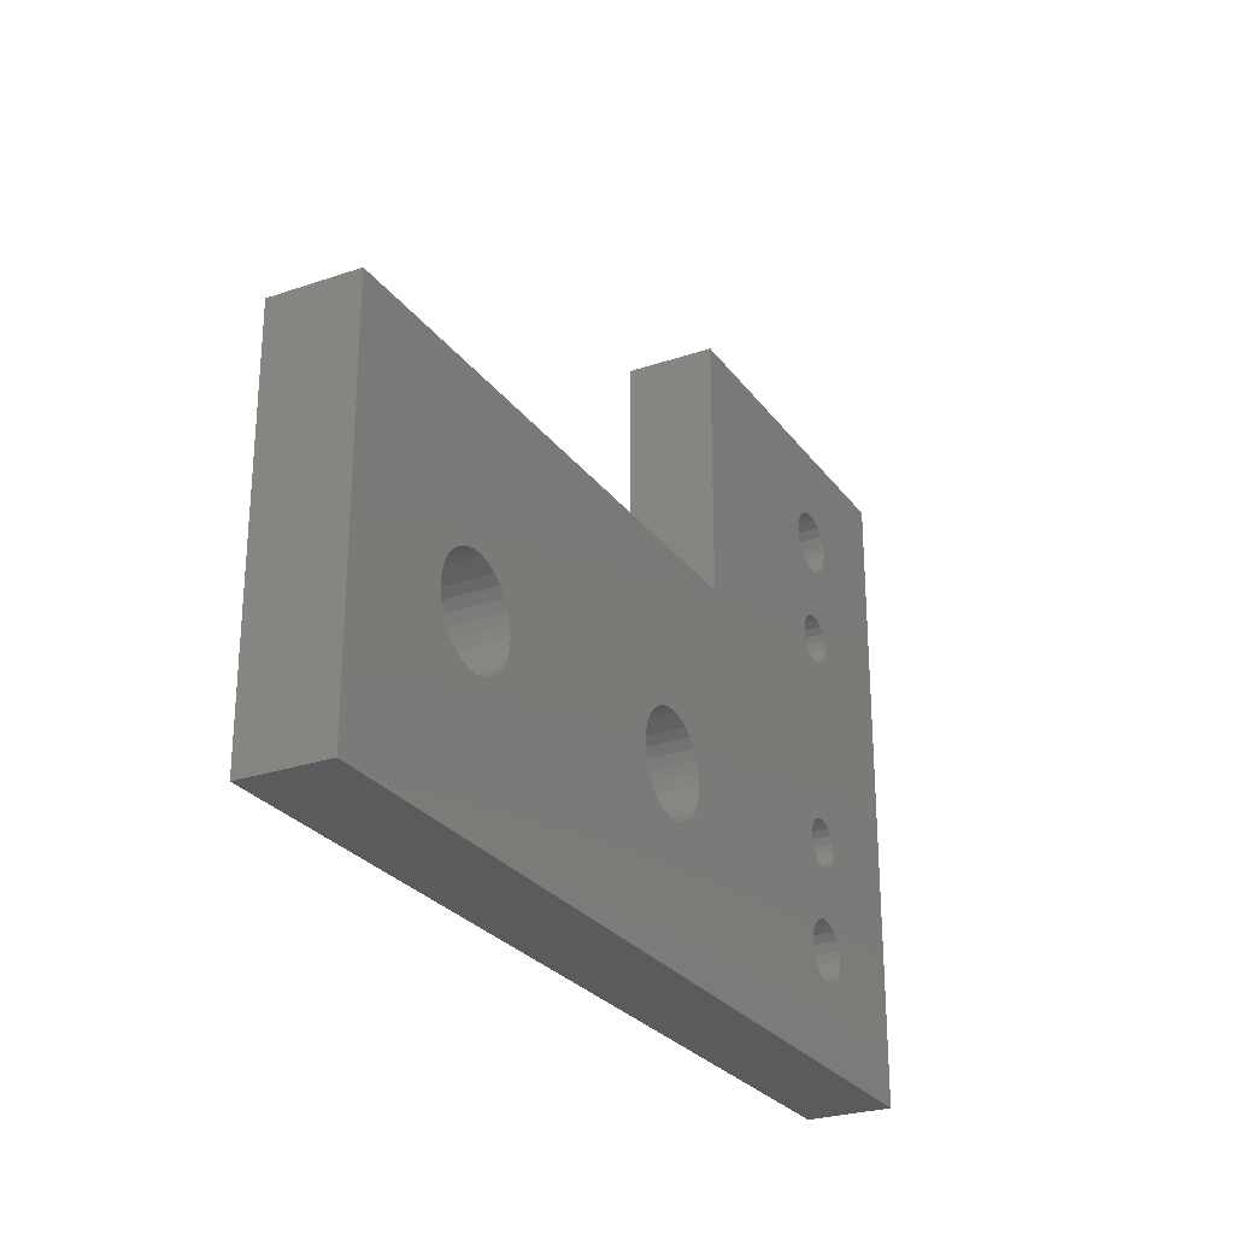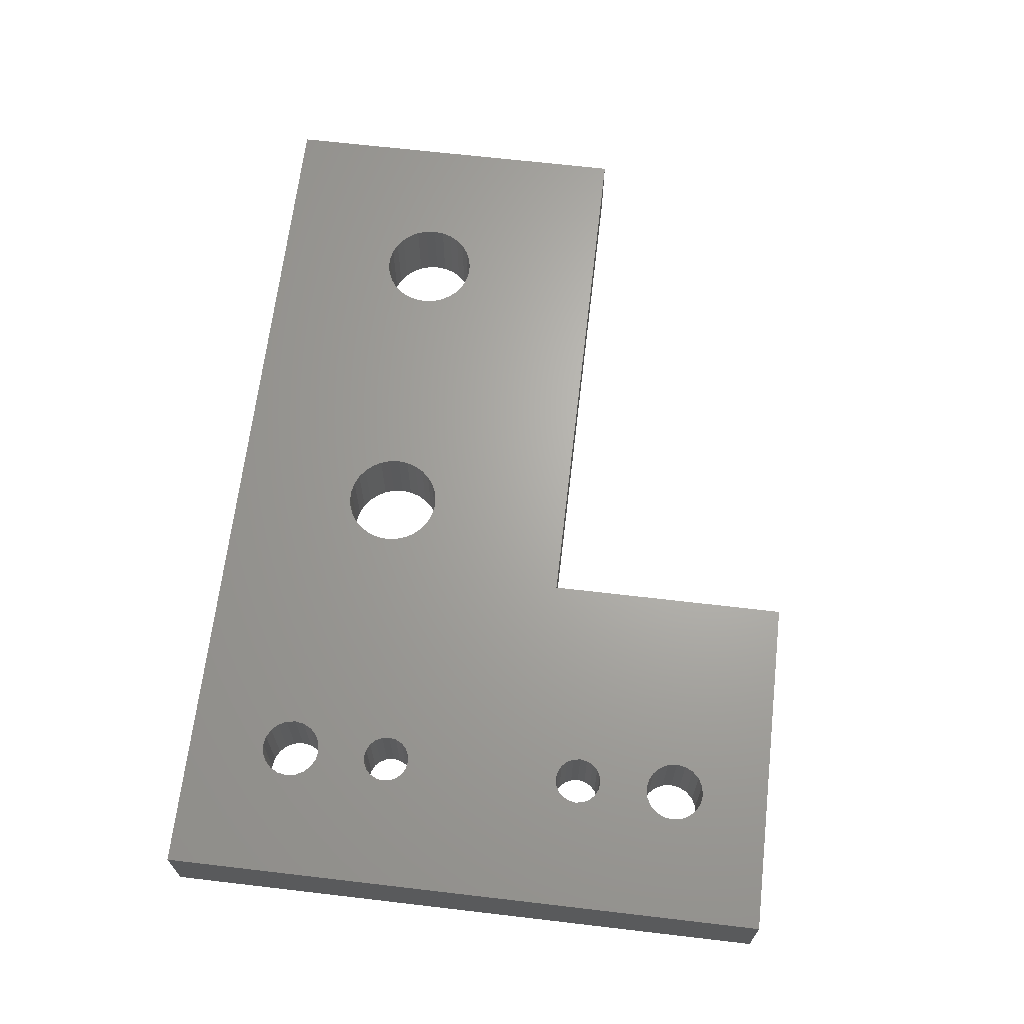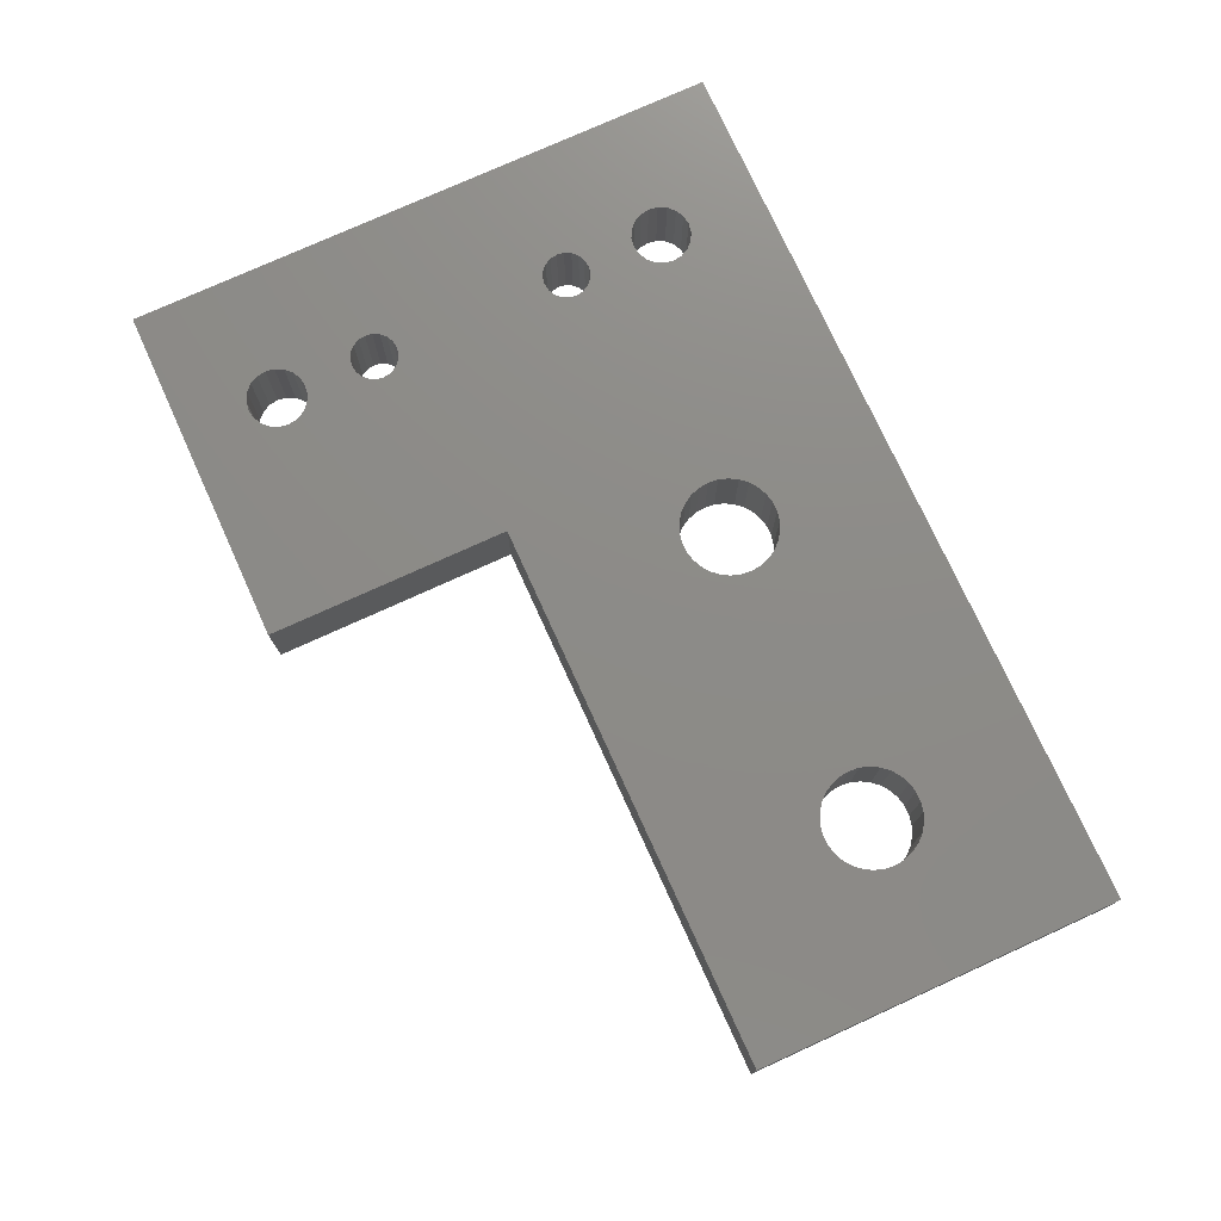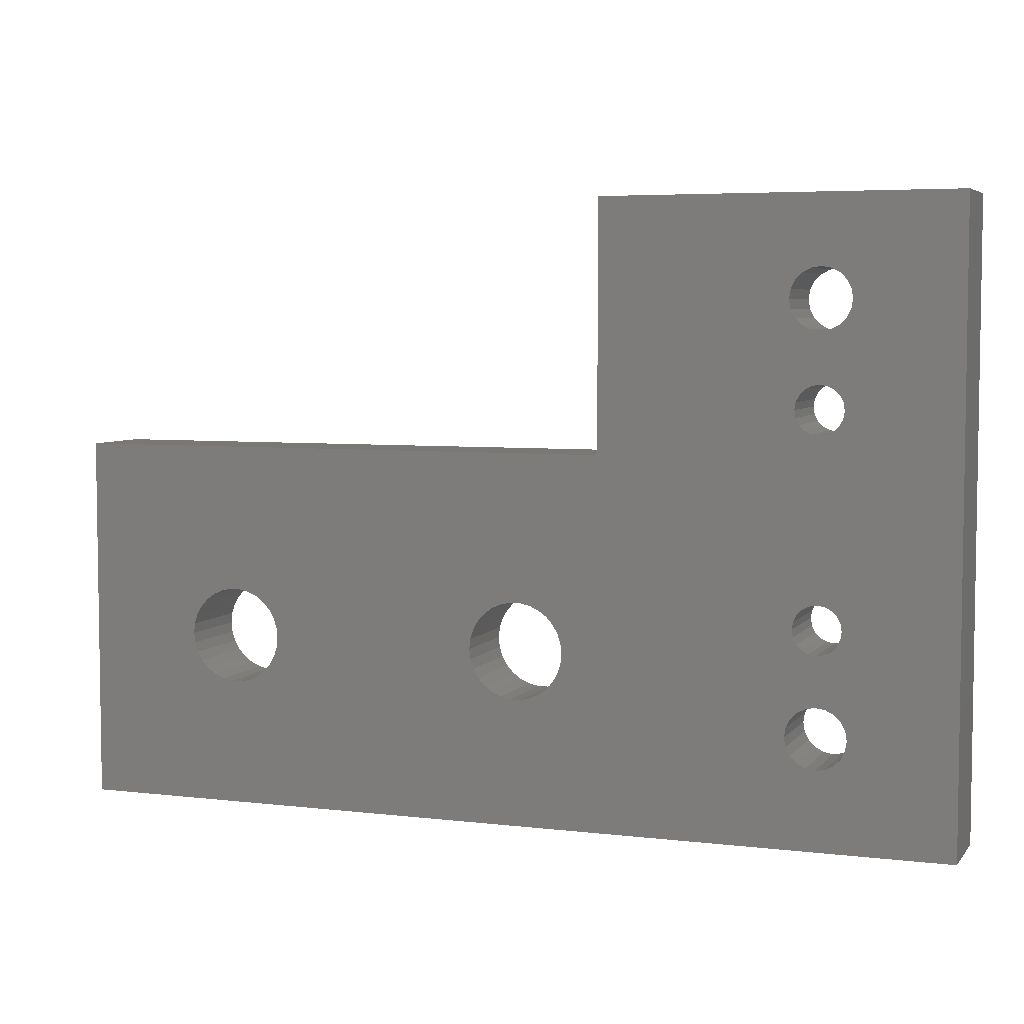
<metadata>
{"format":"stl","ext":"stl","renderer":"f3d","projection":"perspective","resolution":1024,"background":"white","views":[{"elev":-26.6,"azim":-62.0,"up":"+Y"},{"elev":66.4,"azim":96.7,"up":"+Z"},{"elev":75.8,"azim":-114.5,"up":"+Z"},{"elev":5.2,"azim":20.5,"up":"+Y"}]}
</metadata>
<code>
# stl→obj: 292 verts, 604 faces
v 62 1.5 4
v 62 31.5 0
v 62 31.5 4
v 62 1.5 0
v 54.35 11.75 4
v 43.2 10.49 4
v 43.25 10 4
v 54.41 12.11 4
v 43.05 10.96 4
v 45 19.5 4
v 42.8 11.38 4
v 42.47 11.75 4
v 42.08 12.04 4
v 41.63 12.23 4
v 41.15 12.34 4
v 40.65 12.34 4
v 40.17 12.23 4
v 39.73 12.04 4
v 27.07 12.04 4
v 39.33 11.75 4
v 38.6 10.49 4
v 28.25 10 4
v 38.55 10 4
v 28.2 10.49 4
v 38.75 10.96 4
v 28.05 10.96 4
v 39 11.38 4
v 27.47 11.75 4
v 27.8 11.38 4
v 26.63 12.23 4
v 18 19.5 4
v 26.15 12.34 4
v 25.65 12.34 4
v 23.6 10.49 4
v 23.55 10 4
v 23.75 10.96 4
v 24 11.38 4
v 24.33 11.75 4
v 24.73 12.04 4
v 25.17 12.23 4
v 56.59 12.11 4
v 56.59 21.39 4
v 56.65 11.75 4
v 56.43 21.07 4
v 56.43 12.43 4
v 56.18 20.82 4
v 56.18 12.68 4
v 55.86 20.66 4
v 55.86 12.84 4
v 55.5 20.6 4
v 55.5 12.9 4
v 55.14 20.66 4
v 55.14 12.84 4
v 54.82 20.82 4
v 54.82 12.68 4
v 54.57 21.07 4
v 54.57 12.43 4
v 54.41 21.39 4
v 54.35 21.75 4
v 56.59 22.11 4
v 56.88 26.3 4
v 56.65 21.75 4
v 56.67 25.9 4
v 56.95 6.75 4
v 56.88 7.198 4
v 56.43 22.43 4
v 56.35 25.58 4
v 56.18 22.68 4
v 55.95 25.37 4
v 55.86 22.84 4
v 55.5 25.3 4
v 55.5 22.9 4
v 55.14 22.84 4
v 55.05 25.37 4
v 54.82 22.68 4
v 54.65 25.58 4
v 54.57 22.43 4
v 54.33 25.9 4
v 54.41 22.11 4
v 54.12 26.3 4
v 56.95 26.75 4
v 56.88 27.2 4
v 56.67 27.6 4
v 56.35 27.92 4
v 55.95 28.13 4
v 55.5 28.2 4
v 45 31.5 4
v 54.12 27.2 4
v 54.05 26.75 4
v 54.33 27.6 4
v 54.65 27.92 4
v 55.05 28.13 4
v 56.88 6.302 4
v 56.67 5.898 4
v 56.35 5.577 4
v 55.95 5.371 4
v 55.5 5.3 4
v 55.05 5.371 4
v 41.15 7.663 4
v 54.65 5.577 4
v 54.05 6.75 4
v 43.2 9.511 4
v 43.05 9.044 4
v 42.8 8.619 4
v 54.12 6.302 4
v 42.47 8.254 4
v 54.33 5.898 4
v 42.08 7.965 4
v 41.63 7.765 4
v 40.65 7.663 4
v 18 1.5 4
v 40.17 7.765 4
v 38.6 9.511 4
v 28.2 9.511 4
v 38.75 9.044 4
v 28.05 9.044 4
v 39 8.619 4
v 27.8 8.619 4
v 39.33 8.254 4
v 27.47 8.254 4
v 39.73 7.965 4
v 27.07 7.965 4
v 26.63 7.765 4
v 26.15 7.663 4
v 25.65 7.663 4
v 23.6 9.511 4
v 25.17 7.765 4
v 24.73 7.965 4
v 24.33 8.254 4
v 24 8.619 4
v 23.75 9.044 4
v 56.59 11.39 4
v 56.67 7.602 4
v 56.43 11.07 4
v 56.35 7.923 4
v 56.18 10.82 4
v 55.95 8.129 4
v 55.86 10.66 4
v 55.5 8.2 4
v 55.5 10.6 4
v 55.14 10.66 4
v 55.05 8.129 4
v 54.82 10.82 4
v 54.65 7.923 4
v 54.57 11.07 4
v 54.33 7.602 4
v 54.41 11.39 4
v 54.12 7.198 4
v 54.35 11.75 0
v 43.05 10.96 0
v 54.41 12.11 0
v 45 19.5 0
v 42.8 11.38 0
v 42.47 11.75 0
v 42.08 12.04 0
v 41.63 12.23 0
v 41.15 12.34 0
v 40.65 12.34 0
v 40.17 12.23 0
v 39.73 12.04 0
v 27.07 12.04 0
v 39.33 11.75 0
v 27.47 11.75 0
v 39 11.38 0
v 28.25 10 0
v 38.6 10.49 0
v 38.55 10 0
v 28.2 10.49 0
v 38.75 10.96 0
v 28.05 10.96 0
v 27.8 11.38 0
v 26.63 12.23 0
v 18 19.5 0
v 26.15 12.34 0
v 25.65 12.34 0
v 25.17 12.23 0
v 23.55 10 0
v 18 1.5 0
v 23.6 10.49 0
v 23.75 10.96 0
v 24.73 12.04 0
v 24.33 11.75 0
v 24 11.38 0
v 56.59 21.39 0
v 56.59 12.11 0
v 56.65 21.75 0
v 56.43 12.43 0
v 56.43 21.07 0
v 56.18 12.68 0
v 56.18 20.82 0
v 55.86 12.84 0
v 55.86 20.66 0
v 55.5 12.9 0
v 55.5 20.6 0
v 55.14 12.84 0
v 55.14 20.66 0
v 54.82 12.68 0
v 54.82 20.82 0
v 54.57 12.43 0
v 54.57 21.07 0
v 43.2 10.49 0
v 43.25 10 0
v 54.41 21.39 0
v 56.65 11.75 0
v 56.59 11.39 0
v 56.88 7.198 0
v 56.67 7.602 0
v 56.59 22.11 0
v 56.88 26.3 0
v 56.95 26.75 0
v 56.43 11.07 0
v 56.35 7.923 0
v 56.18 10.82 0
v 55.95 8.129 0
v 55.86 10.66 0
v 55.5 8.2 0
v 55.5 10.6 0
v 55.14 10.66 0
v 55.05 8.129 0
v 54.82 10.82 0
v 54.65 7.923 0
v 54.57 11.07 0
v 54.33 7.602 0
v 54.41 11.39 0
v 54.12 7.198 0
v 56.95 6.75 0
v 56.88 6.302 0
v 56.67 5.898 0
v 56.35 5.577 0
v 55.95 5.371 0
v 55.5 5.3 0
v 55.05 5.371 0
v 41.15 7.663 0
v 54.12 26.3 0
v 54.05 26.75 0
v 42.8 8.619 0
v 54.05 6.75 0
v 54.12 6.302 0
v 42.47 8.254 0
v 54.33 5.898 0
v 42.08 7.965 0
v 54.65 5.577 0
v 43.2 9.511 0
v 43.05 9.044 0
v 41.63 7.765 0
v 40.65 7.663 0
v 38.6 9.511 0
v 28.2 9.511 0
v 38.75 9.044 0
v 28.05 9.044 0
v 39 8.619 0
v 27.8 8.619 0
v 39.33 8.254 0
v 27.47 8.254 0
v 39.73 7.965 0
v 27.07 7.965 0
v 40.17 7.765 0
v 26.63 7.765 0
v 26.15 7.663 0
v 23.6 9.511 0
v 23.75 9.044 0
v 24 8.619 0
v 24.33 8.254 0
v 24.73 7.965 0
v 25.17 7.765 0
v 25.65 7.663 0
v 56.88 27.2 0
v 56.67 27.6 0
v 56.35 27.92 0
v 55.95 28.13 0
v 55.5 28.2 0
v 45 31.5 0
v 55.05 28.13 0
v 54.12 27.2 0
v 54.33 27.6 0
v 54.65 27.92 0
v 56.67 25.9 0
v 56.43 22.43 0
v 56.35 25.58 0
v 56.18 22.68 0
v 55.95 25.37 0
v 55.86 22.84 0
v 55.5 25.3 0
v 55.5 22.9 0
v 55.14 22.84 0
v 55.05 25.37 0
v 54.82 22.68 0
v 54.65 25.58 0
v 54.57 22.43 0
v 54.33 25.9 0
v 54.41 22.11 0
v 54.35 21.75 0
f 1 2 3
f 2 1 4
f 5 6 7
f 8 9 6
f 10 11 9
f 10 12 11
f 10 13 12
f 10 14 13
f 10 15 14
f 10 16 15
f 10 17 16
f 10 18 17
f 19 18 10
f 18 19 20
f 21 22 23
f 24 21 25
f 26 25 27
f 28 20 19
f 21 24 22
f 25 26 24
f 27 29 26
f 27 28 29
f 20 28 27
f 10 30 19
f 31 30 10
f 30 31 32
f 32 31 33
f 34 31 35
f 36 31 34
f 37 31 36
f 38 31 37
f 39 31 38
f 40 31 39
f 33 31 40
f 41 3 42
f 3 41 43
f 44 41 42
f 44 45 41
f 46 45 44
f 46 47 45
f 48 47 46
f 48 49 47
f 50 49 48
f 50 51 49
f 52 51 50
f 52 53 51
f 54 53 52
f 54 55 53
f 56 55 54
f 56 57 55
f 10 56 58
f 56 10 57
f 10 58 59
f 57 10 8
f 60 3 61
f 42 3 62
f 60 61 63
f 3 43 64
f 64 43 65
f 3 60 62
f 63 66 60
f 67 66 63
f 67 68 66
f 69 68 67
f 69 70 68
f 71 70 69
f 71 72 70
f 71 73 72
f 74 73 71
f 74 75 73
f 76 75 74
f 76 77 75
f 78 77 76
f 77 78 79
f 10 79 80
f 80 79 78
f 61 3 81
f 3 82 81
f 3 83 82
f 3 84 83
f 3 85 84
f 3 86 85
f 87 86 3
f 9 8 10
f 88 87 89
f 90 87 88
f 91 87 90
f 92 87 91
f 86 87 92
f 3 64 1
f 93 1 64
f 94 1 93
f 95 1 94
f 96 1 95
f 97 1 96
f 98 1 97
f 99 98 100
f 6 5 8
f 5 7 101
f 102 101 7
f 103 101 102
f 104 101 103
f 101 104 105
f 106 105 104
f 105 106 107
f 108 107 106
f 107 108 100
f 109 100 108
f 99 100 109
f 98 99 1
f 110 1 99
f 111 110 112
f 22 113 23
f 114 113 22
f 113 114 115
f 116 115 114
f 115 116 117
f 118 117 116
f 117 118 119
f 120 119 118
f 119 120 121
f 122 121 120
f 121 122 112
f 123 112 122
f 112 123 111
f 111 123 124
f 111 124 125
f 111 35 31
f 35 111 126
f 110 111 1
f 127 111 125
f 128 111 127
f 129 111 128
f 130 111 129
f 131 111 130
f 126 111 131
f 132 65 43
f 65 132 133
f 134 133 132
f 134 135 133
f 136 135 134
f 136 137 135
f 138 137 136
f 139 138 140
f 138 139 137
f 141 139 140
f 141 142 139
f 143 142 141
f 143 144 142
f 145 144 143
f 146 145 147
f 148 147 5
f 145 146 144
f 10 80 87
f 87 80 89
f 147 148 146
f 79 10 59
f 5 101 148
f 149 150 151
f 151 150 152
f 153 152 150
f 154 152 153
f 155 152 154
f 156 152 155
f 157 152 156
f 158 152 157
f 159 152 158
f 160 152 159
f 161 160 162
f 163 162 164
f 165 166 167
f 168 166 165
f 166 168 169
f 170 169 168
f 169 170 164
f 171 164 170
f 163 164 171
f 162 163 161
f 160 161 152
f 172 152 161
f 173 172 174
f 173 174 175
f 173 175 176
f 173 177 178
f 177 173 179
f 179 173 180
f 172 173 152
f 181 173 176
f 182 173 181
f 183 173 182
f 180 173 183
f 184 2 185
f 2 184 186
f 187 184 185
f 187 188 184
f 189 188 187
f 189 190 188
f 191 190 189
f 191 192 190
f 193 192 191
f 193 194 192
f 195 194 193
f 195 196 194
f 197 196 195
f 197 198 196
f 199 198 197
f 199 200 198
f 152 199 151
f 199 152 200
f 201 149 202
f 200 152 203
f 185 4 204
f 4 185 2
f 205 206 207
f 208 2 186
f 2 209 210
f 206 205 204
f 207 211 205
f 212 211 207
f 212 213 211
f 214 213 212
f 214 215 213
f 216 215 214
f 216 217 215
f 216 218 217
f 219 218 216
f 219 220 218
f 221 220 219
f 221 222 220
f 223 222 221
f 222 223 224
f 202 224 225
f 225 224 223
f 206 4 226
f 4 227 226
f 4 228 227
f 4 229 228
f 4 230 229
f 4 231 230
f 4 232 231
f 233 232 4
f 234 152 235
f 236 237 238
f 239 238 240
f 150 149 201
f 241 240 242
f 232 233 242
f 225 243 202
f 237 244 243
f 237 236 244
f 238 239 236
f 240 241 239
f 242 245 241
f 242 233 245
f 4 246 233
f 178 246 4
f 247 165 167
f 248 247 249
f 250 249 251
f 252 251 253
f 254 253 255
f 256 255 257
f 246 178 257
f 247 248 165
f 249 250 248
f 251 252 250
f 253 254 252
f 255 256 254
f 258 257 178
f 257 258 256
f 258 178 259
f 260 178 177
f 261 178 260
f 262 178 261
f 263 178 262
f 264 178 263
f 265 178 264
f 266 178 265
f 259 178 266
f 204 4 206
f 267 2 210
f 268 2 267
f 269 2 268
f 270 2 269
f 271 2 270
f 272 271 273
f 272 235 152
f 235 272 274
f 274 272 275
f 271 272 2
f 276 272 273
f 275 272 276
f 2 208 209
f 209 208 277
f 278 277 208
f 278 279 277
f 280 279 278
f 280 281 279
f 282 281 280
f 283 282 284
f 282 283 281
f 285 283 284
f 285 286 283
f 287 286 285
f 287 288 286
f 289 288 287
f 290 289 291
f 152 291 292
f 289 290 288
f 224 202 149
f 243 225 237
f 291 234 290
f 203 152 292
f 291 152 234
f 152 87 272
f 87 152 10
f 2 87 3
f 87 2 272
f 178 1 111
f 1 178 4
f 178 31 173
f 31 178 111
f 152 31 10
f 31 152 173
f 221 142 144
f 142 221 219
f 219 139 142
f 139 219 216
f 206 133 207
f 133 206 65
f 229 94 228
f 94 229 95
f 227 64 226
f 64 227 93
f 214 135 137
f 135 214 212
f 207 135 212
f 135 207 133
f 216 137 139
f 137 216 214
f 100 240 107
f 240 100 242
f 105 237 101
f 237 105 238
f 229 96 95
f 96 229 230
f 101 225 148
f 225 101 237
f 232 100 98
f 100 232 242
f 226 65 206
f 65 226 64
f 230 97 96
f 97 230 231
f 228 93 227
f 93 228 94
f 146 221 144
f 221 146 223
f 107 238 105
f 238 107 240
f 148 223 146
f 223 148 225
f 231 98 97
f 98 231 232
f 204 41 185
f 41 204 43
f 197 53 55
f 53 197 195
f 195 51 53
f 51 195 193
f 199 55 57
f 55 199 197
f 193 49 51
f 49 193 191
f 185 45 187
f 45 185 41
f 220 145 143
f 145 220 222
f 8 199 57
f 199 8 151
f 191 47 49
f 47 191 189
f 205 43 204
f 43 205 132
f 5 151 8
f 151 5 149
f 189 45 47
f 45 189 187
f 147 149 5
f 149 147 224
f 217 141 140
f 141 217 218
f 211 136 134
f 136 211 213
f 145 224 147
f 224 145 222
f 215 140 138
f 140 215 217
f 213 138 136
f 138 213 215
f 211 132 205
f 132 211 134
f 218 143 141
f 143 218 220
f 186 60 208
f 60 186 62
f 287 73 75
f 73 287 285
f 285 72 73
f 72 285 284
f 77 287 75
f 287 77 289
f 284 70 72
f 70 284 282
f 208 66 278
f 66 208 60
f 54 200 56
f 200 54 198
f 79 289 77
f 289 79 291
f 282 68 70
f 68 282 280
f 184 62 186
f 62 184 42
f 59 291 79
f 291 59 292
f 58 292 59
f 292 58 203
f 194 52 50
f 52 194 196
f 278 68 280
f 68 278 66
f 190 44 188
f 44 190 46
f 56 203 58
f 203 56 200
f 192 50 48
f 50 192 194
f 190 48 46
f 48 190 192
f 188 42 184
f 42 188 44
f 196 54 52
f 54 196 198
f 276 92 91
f 92 276 273
f 273 86 92
f 86 273 271
f 267 83 268
f 83 267 82
f 279 63 277
f 63 279 67
f 209 81 210
f 81 209 61
f 270 84 85
f 84 270 269
f 268 84 269
f 84 268 83
f 271 85 86
f 85 271 270
f 76 290 78
f 290 76 288
f 80 235 89
f 235 80 234
f 210 82 267
f 82 210 81
f 279 69 67
f 69 279 281
f 89 274 88
f 274 89 235
f 286 76 74
f 76 286 288
f 281 71 69
f 71 281 283
f 277 61 209
f 61 277 63
f 90 276 91
f 276 90 275
f 78 234 80
f 234 78 290
f 88 275 90
f 275 88 274
f 283 74 71
f 74 283 286
f 27 162 20
f 162 27 164
f 241 109 108
f 109 241 245
f 245 99 109
f 99 245 233
f 243 7 202
f 7 243 102
f 150 11 153
f 11 150 9
f 159 16 17
f 16 159 158
f 236 103 244
f 103 236 104
f 113 167 23
f 167 113 247
f 202 6 201
f 6 202 7
f 155 12 13
f 12 155 154
f 23 166 21
f 166 23 167
f 233 110 99
f 110 233 246
f 201 9 150
f 9 201 6
f 246 112 110
f 112 246 257
f 157 14 15
f 14 157 156
f 244 102 243
f 102 244 103
f 21 169 25
f 169 21 166
f 158 15 16
f 15 158 157
f 160 17 18
f 17 160 159
f 239 108 106
f 108 239 241
f 117 249 115
f 249 117 251
f 162 18 20
f 18 162 160
f 153 12 154
f 12 153 11
f 156 13 14
f 13 156 155
f 257 121 112
f 121 257 255
f 239 104 236
f 104 239 106
f 115 247 113
f 247 115 249
f 119 251 117
f 251 119 253
f 255 119 121
f 119 255 253
f 25 164 27
f 164 25 169
f 168 26 170
f 26 168 24
f 165 24 168
f 24 165 22
f 170 29 171
f 29 170 26
f 250 114 248
f 114 250 116
f 256 123 122
f 123 256 258
f 35 179 34
f 179 35 177
f 265 128 127
f 128 265 264
f 248 22 165
f 22 248 114
f 258 124 123
f 124 258 259
f 182 39 38
f 39 182 181
f 171 28 163
f 28 171 29
f 34 180 36
f 180 34 179
f 131 260 126
f 260 131 261
f 129 262 130
f 262 129 263
f 174 30 32
f 30 174 172
f 181 40 39
f 40 181 176
f 259 125 124
f 125 259 266
f 126 177 35
f 177 126 260
f 254 118 252
f 118 254 120
f 176 33 40
f 33 176 175
f 130 261 131
f 261 130 262
f 252 116 250
f 116 252 118
f 161 28 19
f 28 161 163
f 175 32 33
f 32 175 174
f 172 19 30
f 19 172 161
f 266 127 125
f 127 266 265
f 254 122 120
f 122 254 256
f 37 182 38
f 182 37 183
f 264 129 128
f 129 264 263
f 36 183 37
f 183 36 180

</code>
